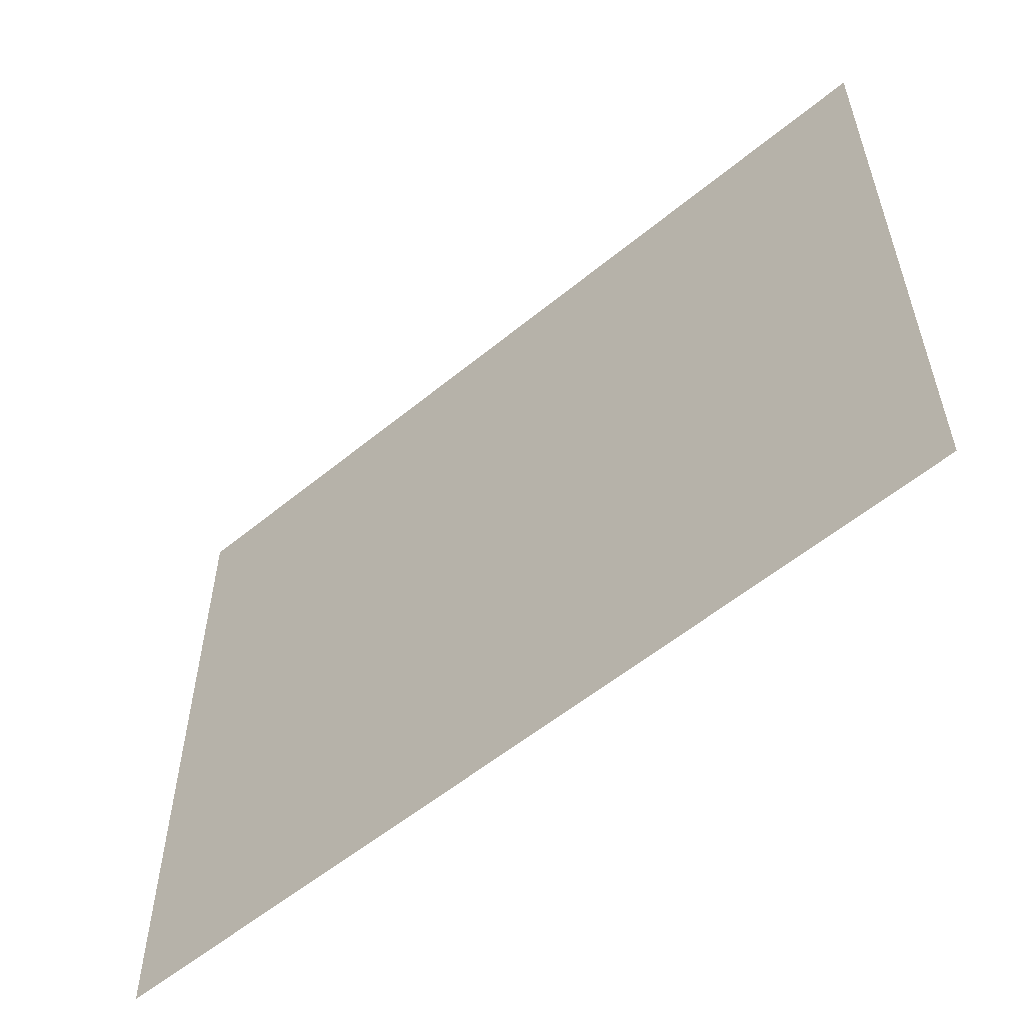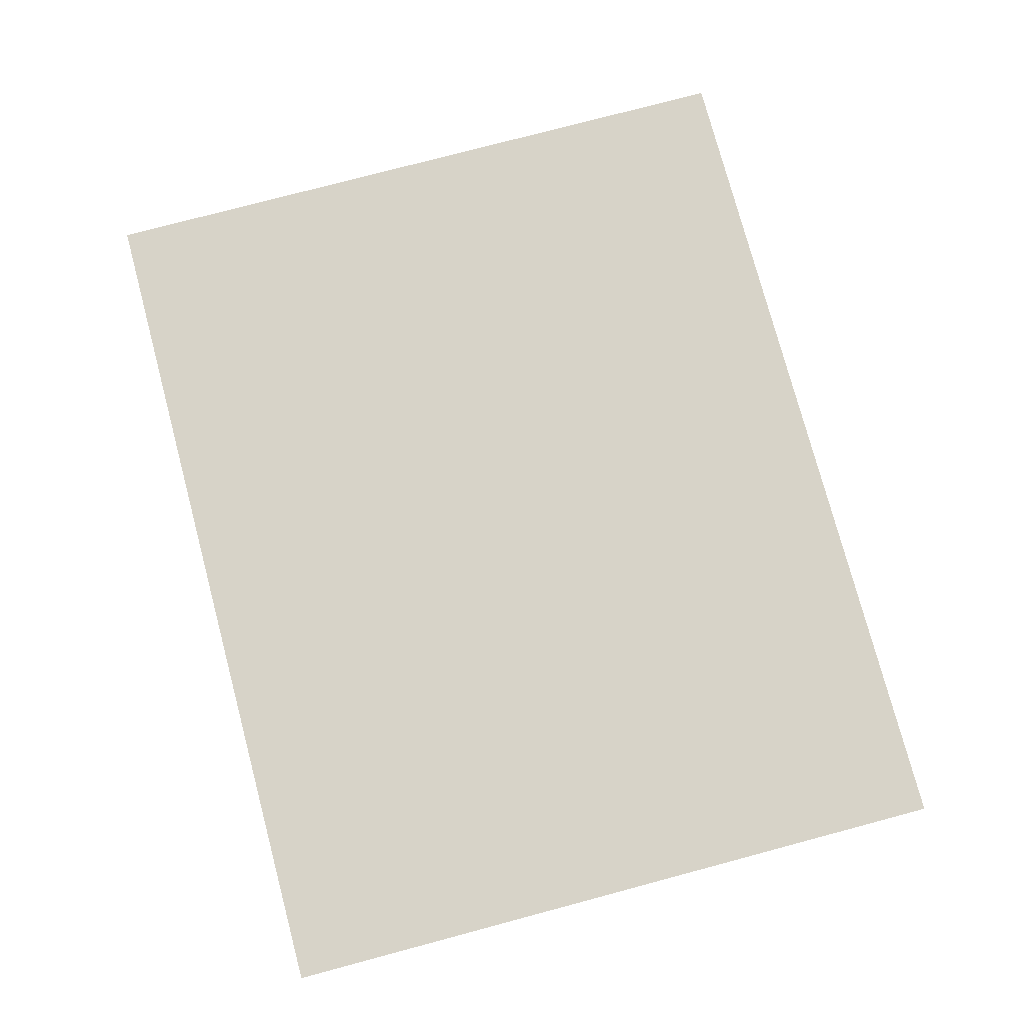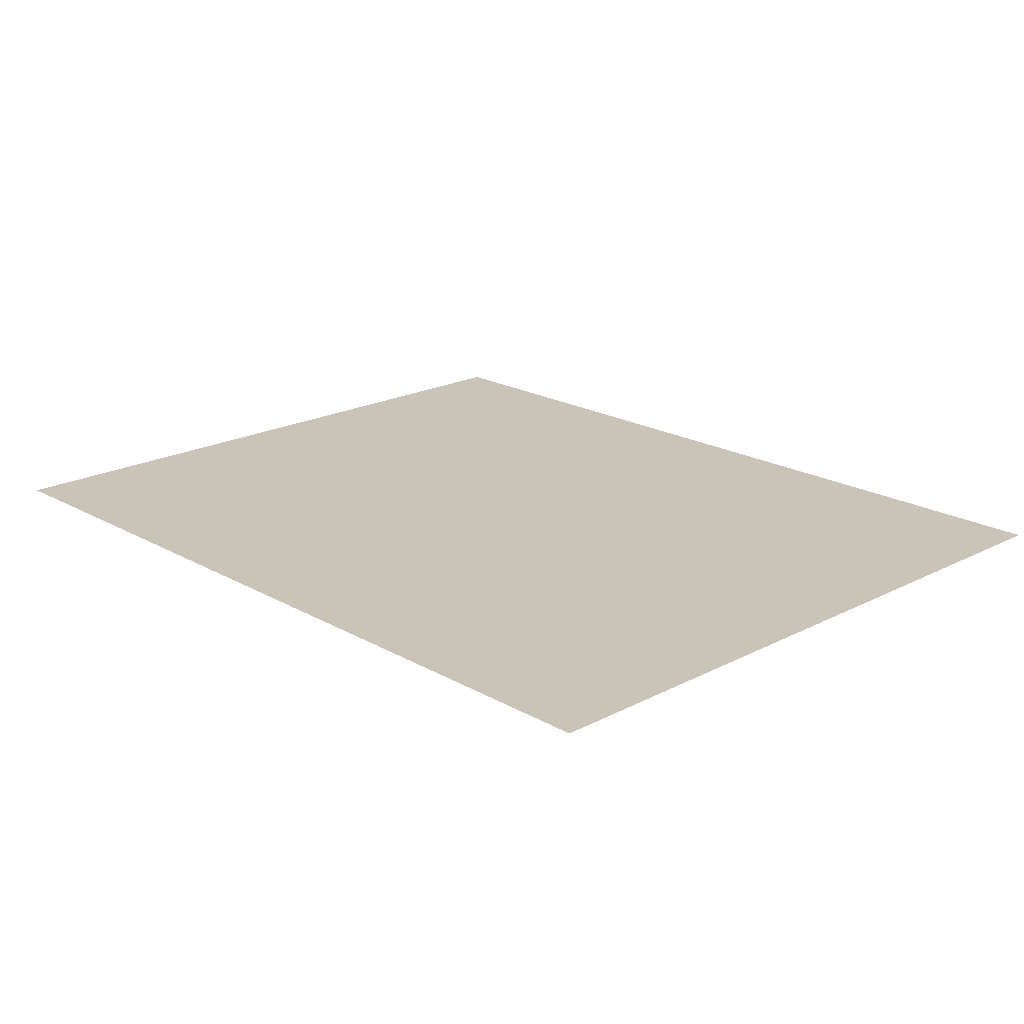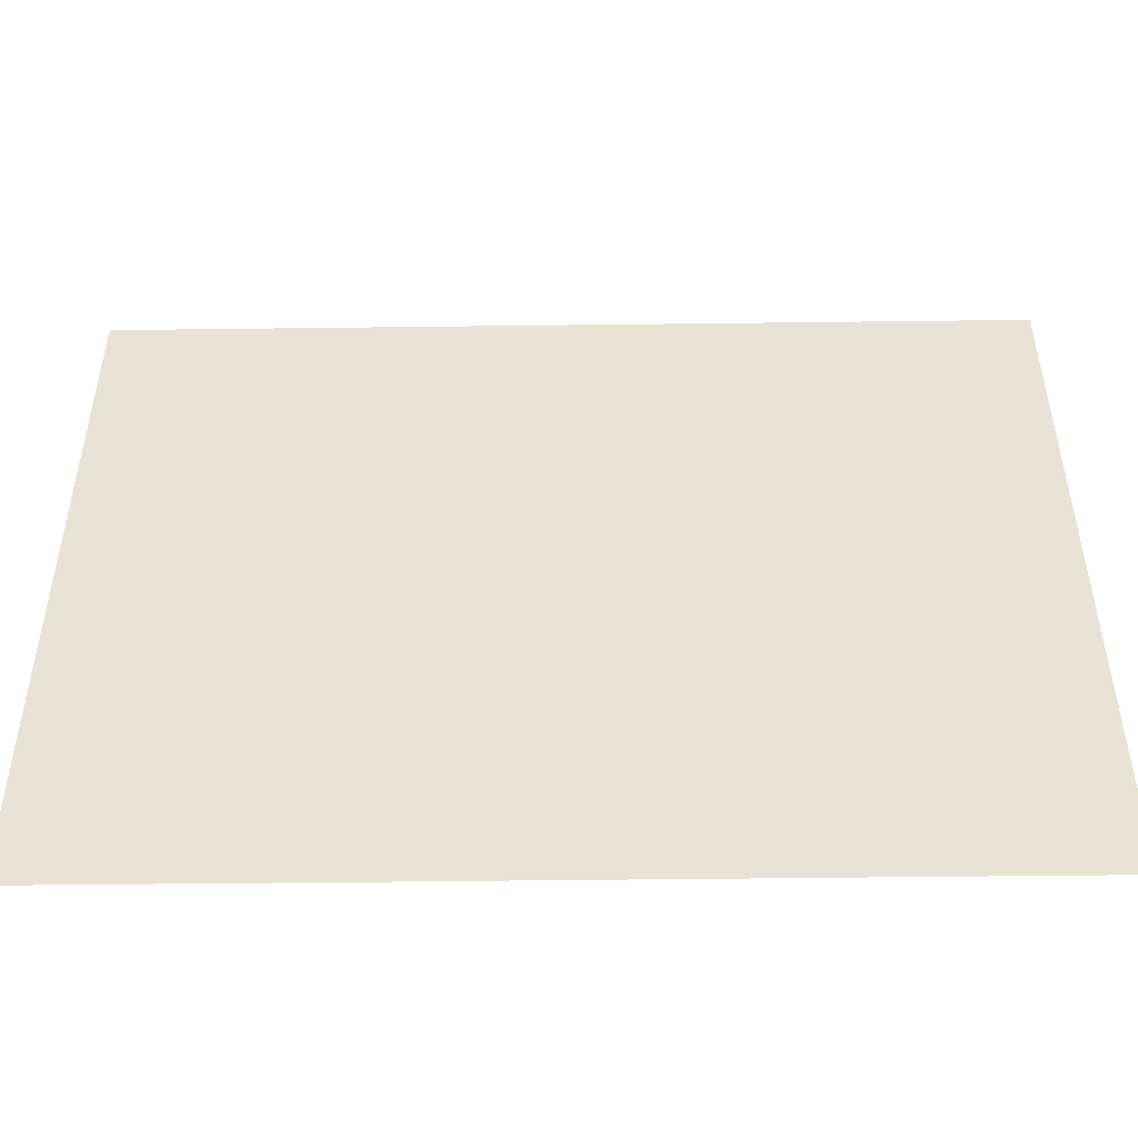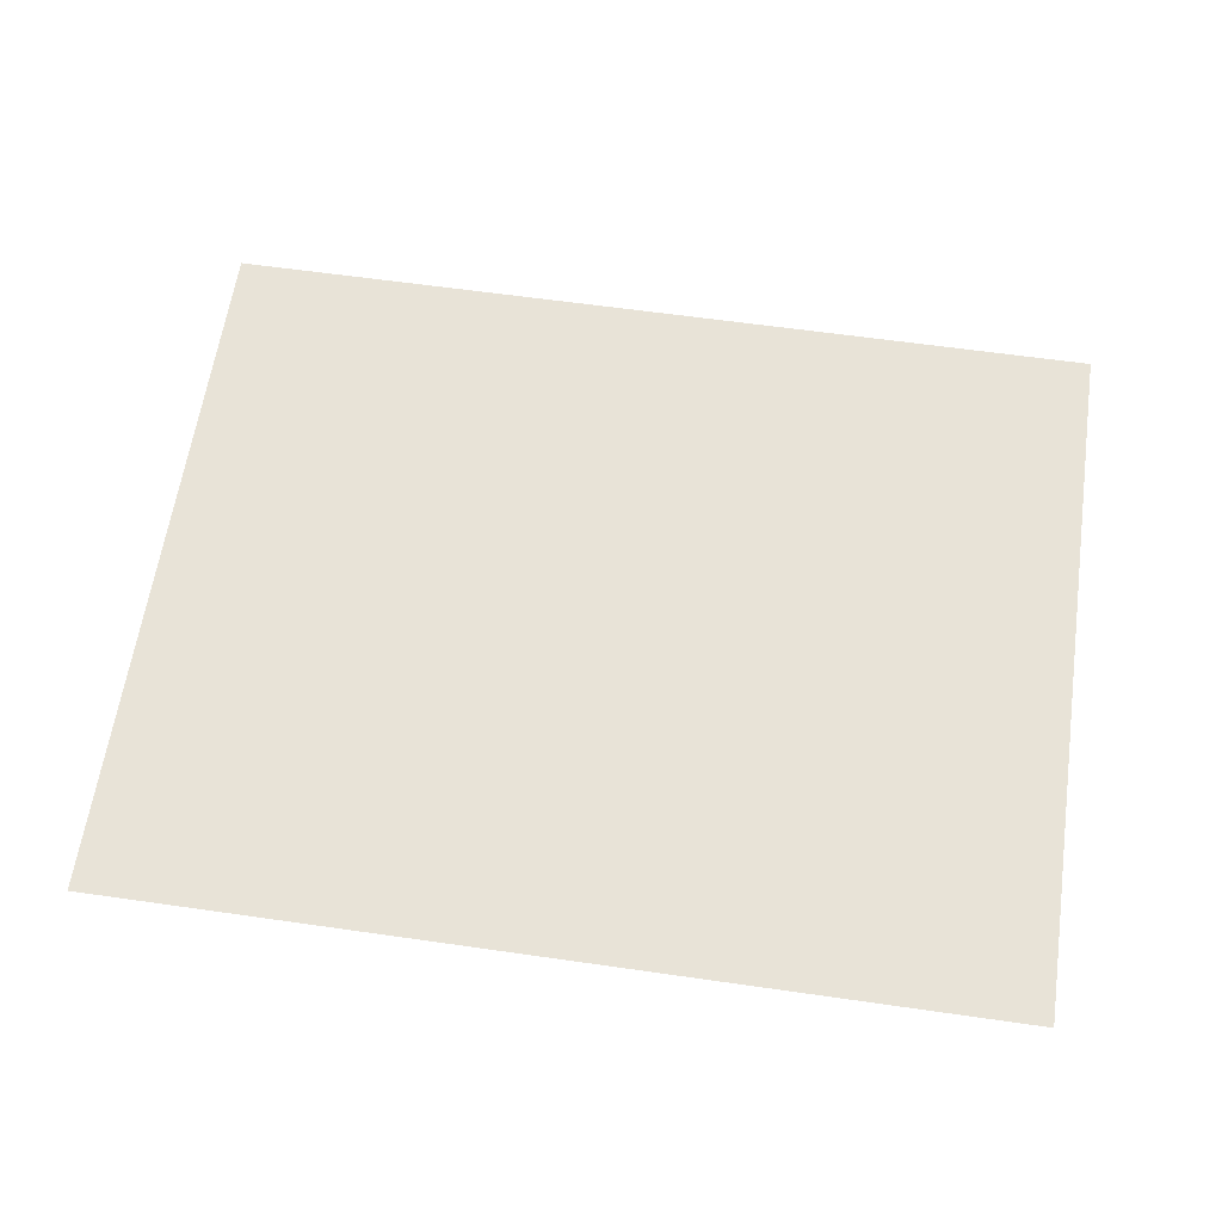
<metadata>
{"format":"obj","ext":"obj","renderer":"f3d","projection":"perspective","resolution":1024,"background":"white","views":[{"elev":-56.7,"azim":-139.4,"up":"+Z"},{"elev":77.0,"azim":-104.9,"up":"+Y"},{"elev":19.9,"azim":46.3,"up":"+Y"},{"elev":-48.5,"azim":0.8,"up":"+Z"},{"elev":61.5,"azim":8.3,"up":"+Y"}]}
</metadata>
<code>
o Plane.003_Plane.007
v 1 -0 -0.8
v -1 0 0.8
v 1 -0 0.8
v -1 0 -0.8
f 1 2 3
f 1 4 2

</code>
